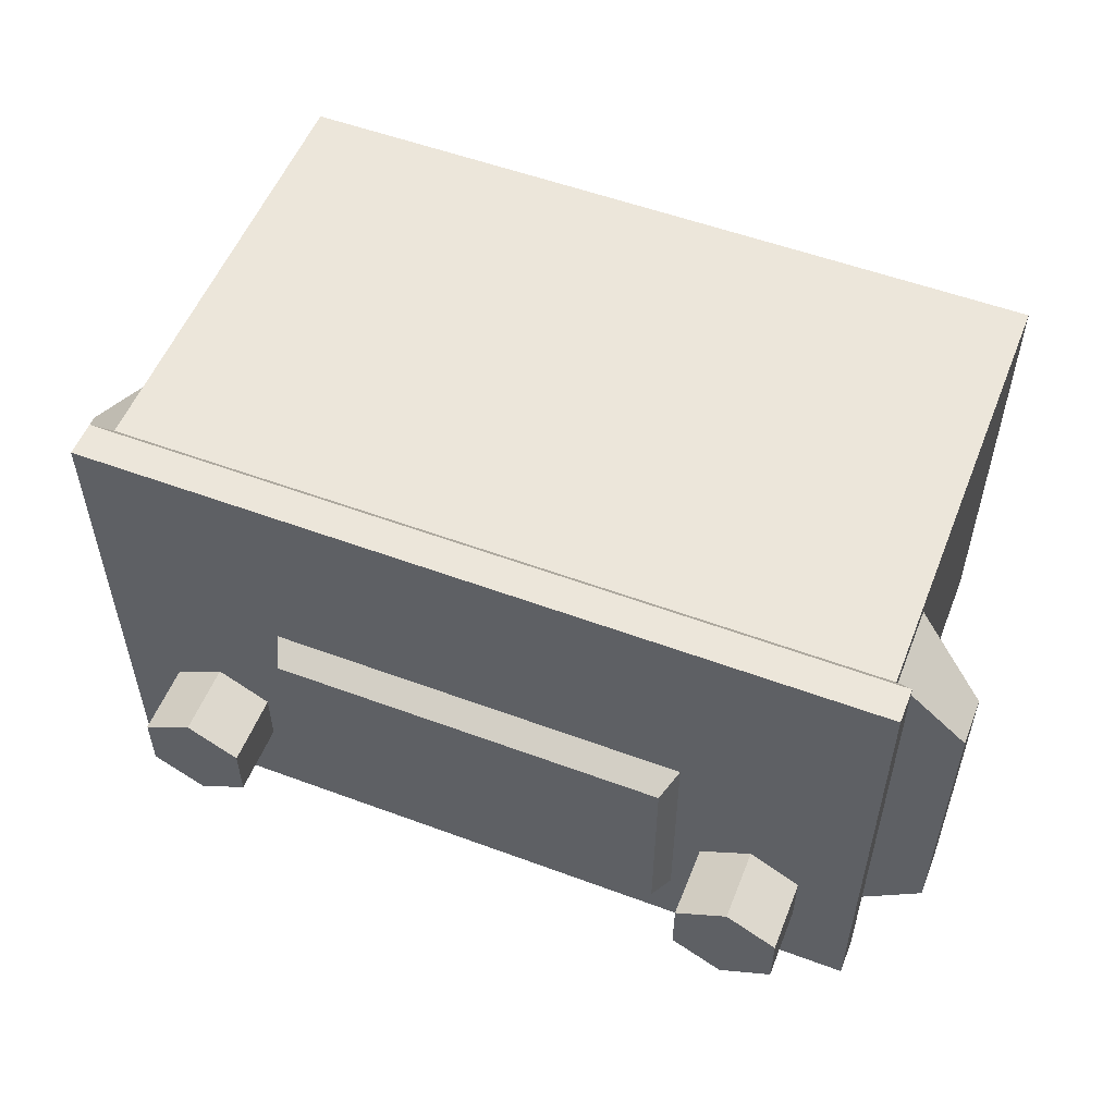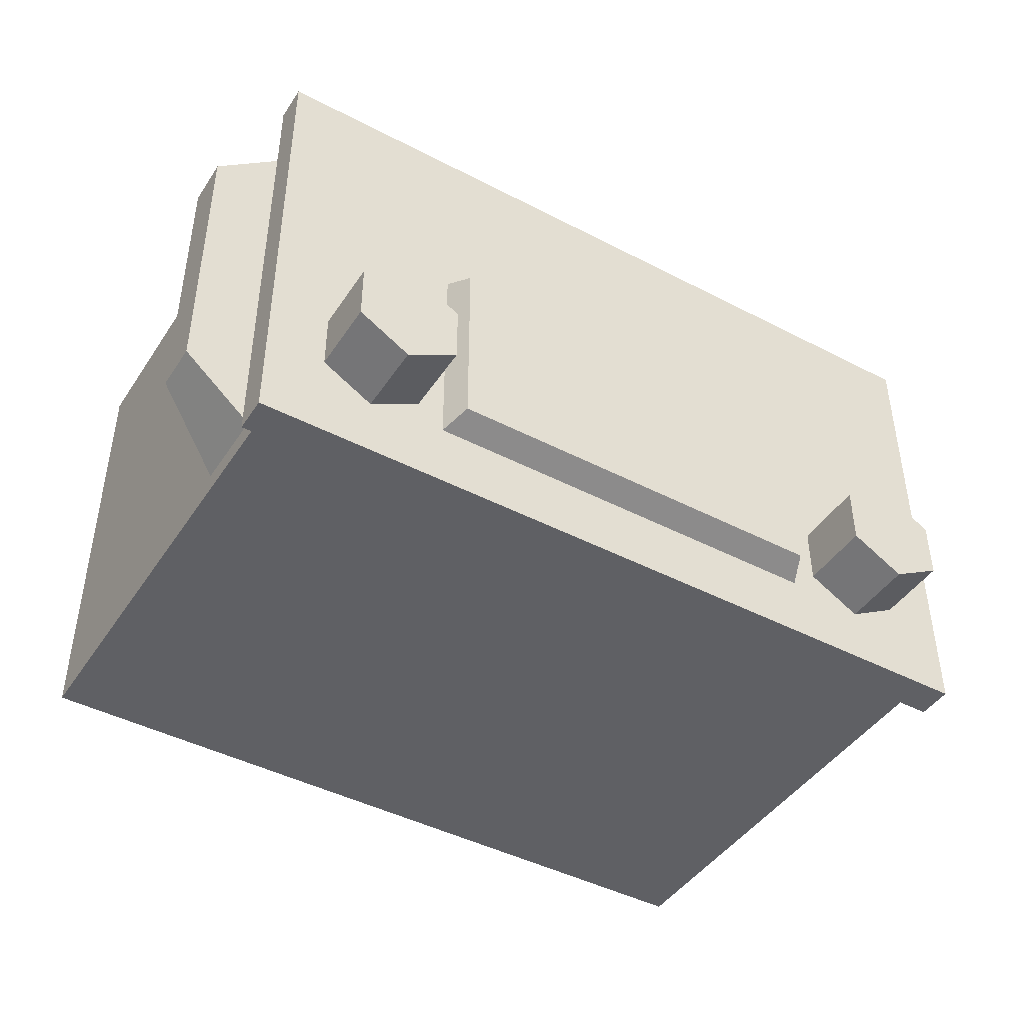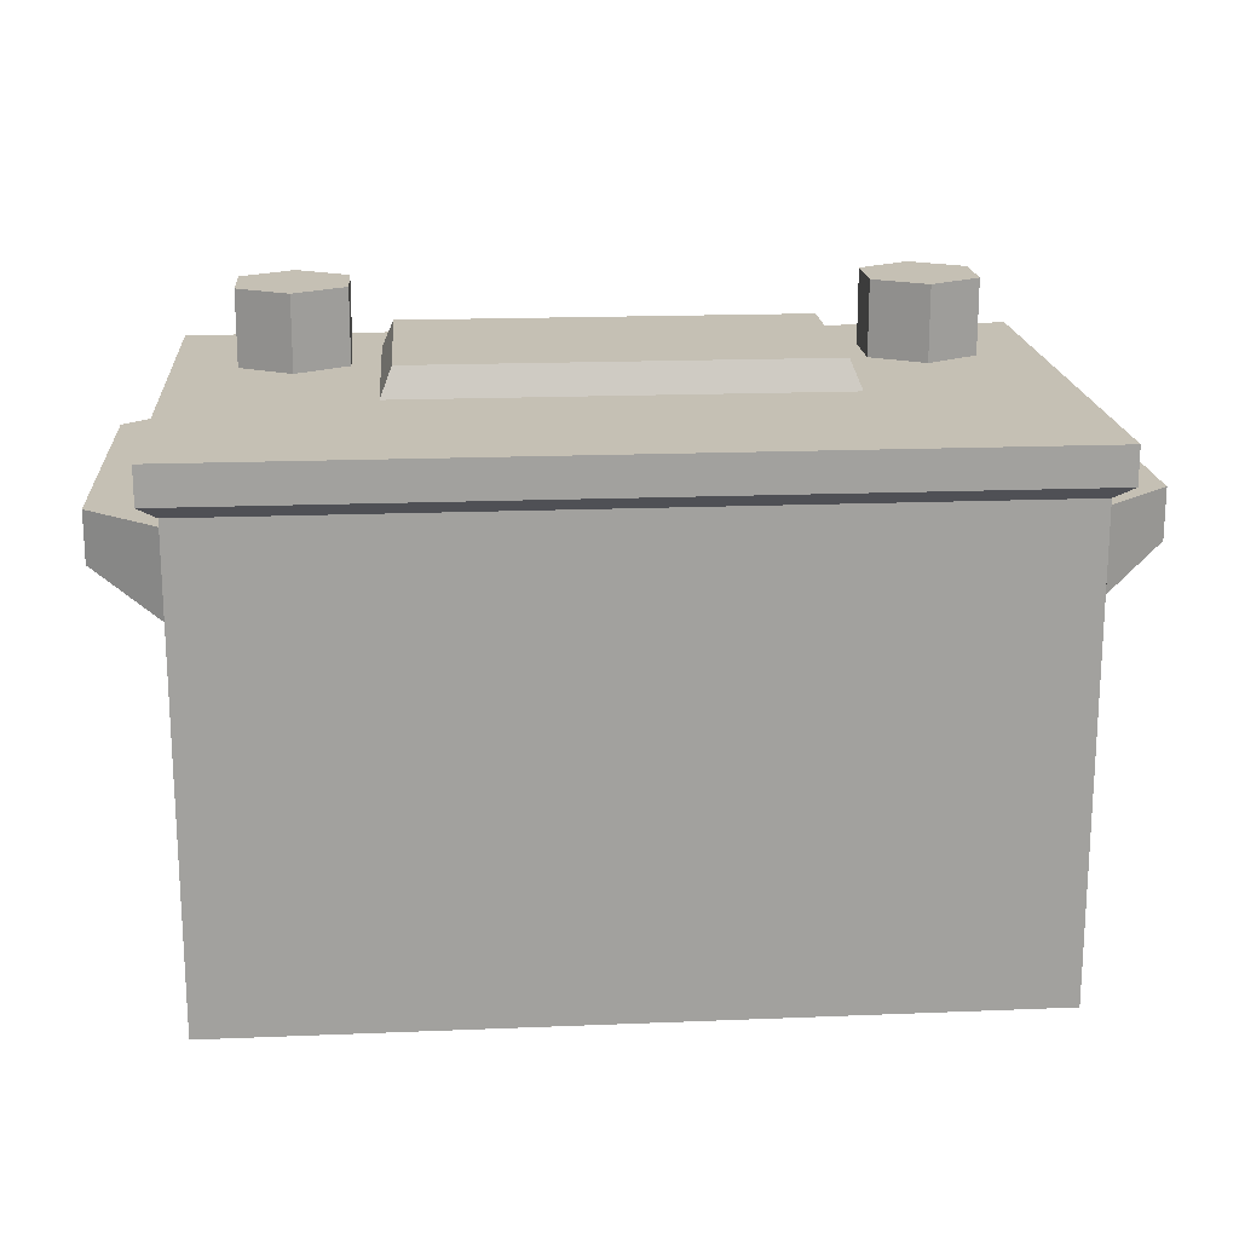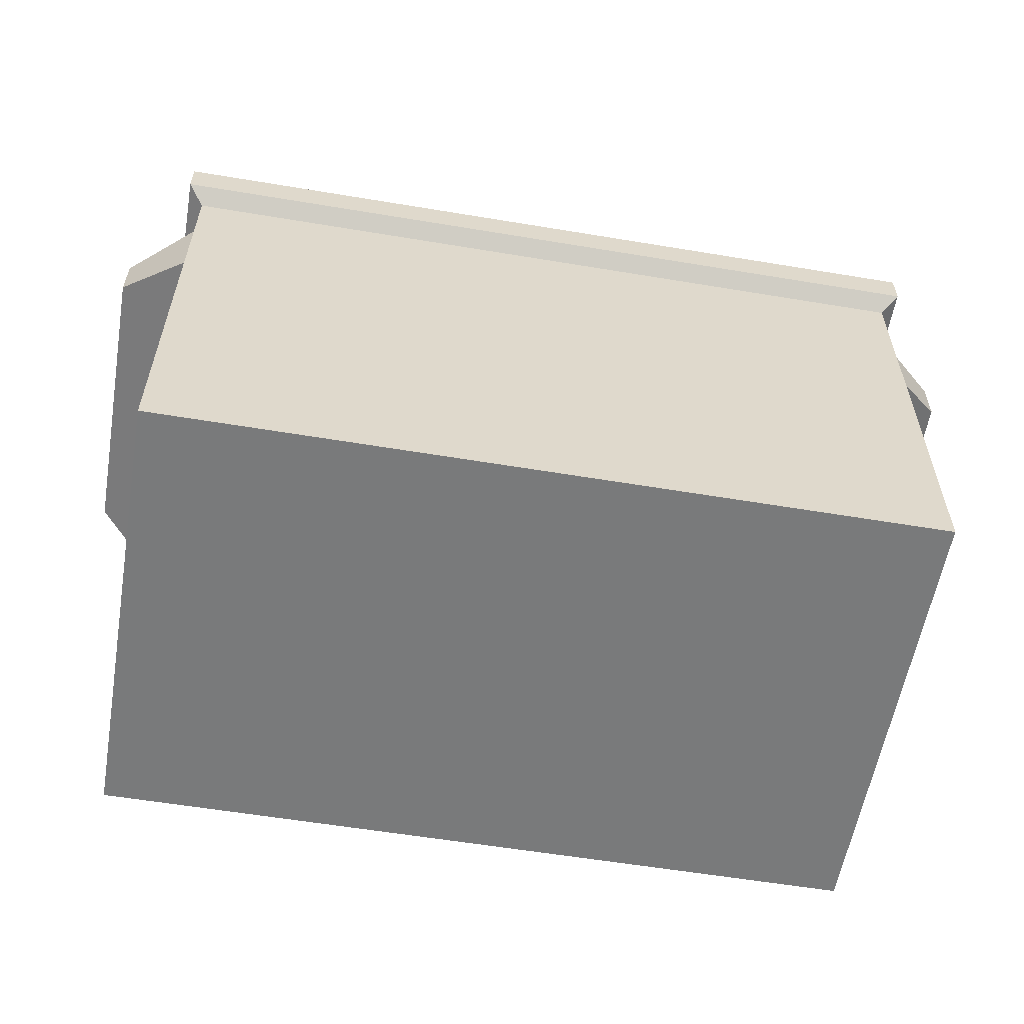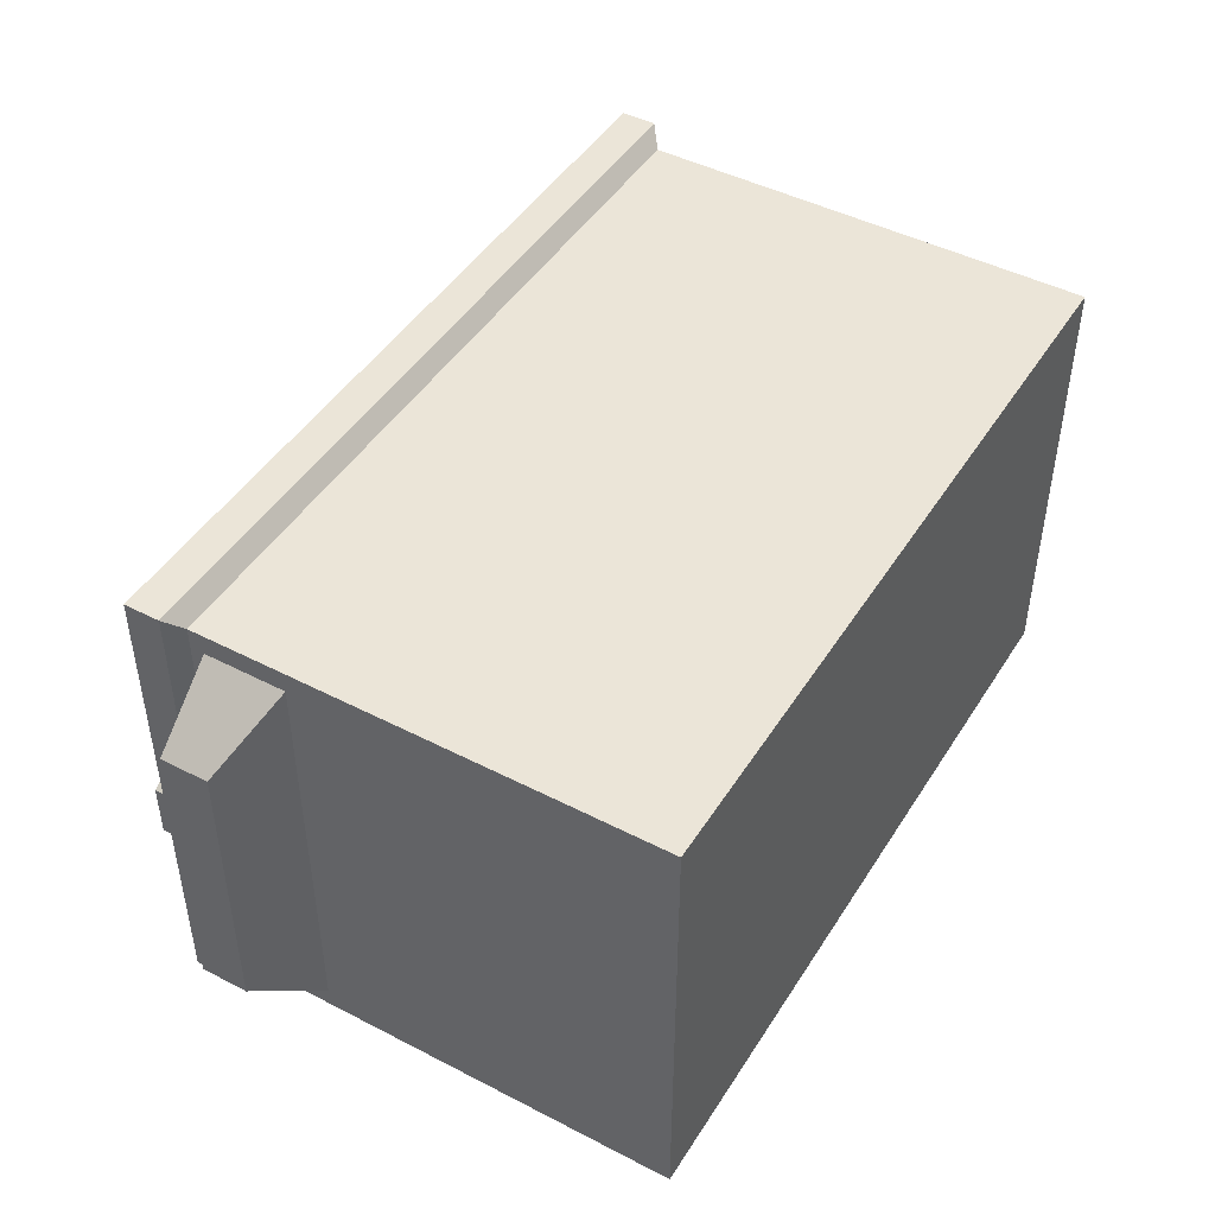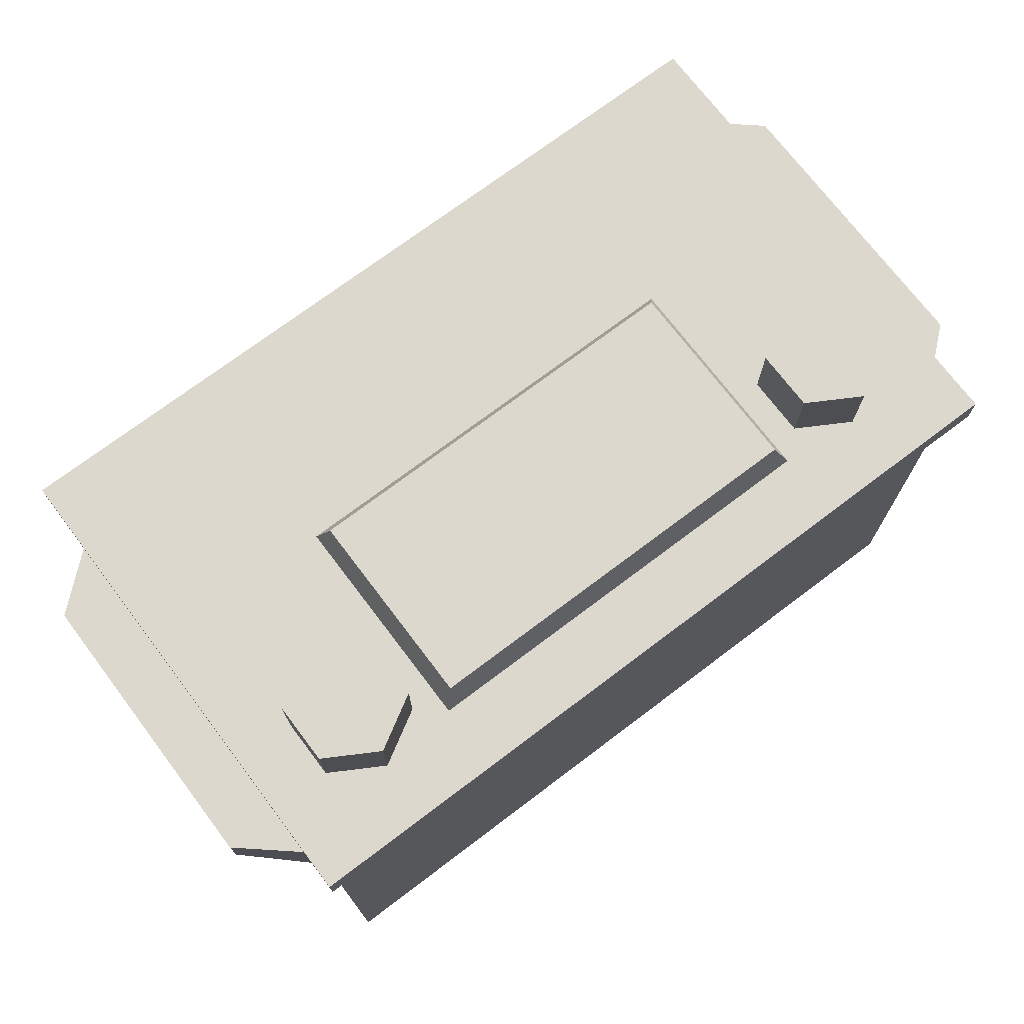
<metadata>
{"format":"obj","ext":"obj","renderer":"f3d","projection":"perspective","resolution":1024,"background":"white","views":[{"elev":54.3,"azim":-158.5,"up":"+Z"},{"elev":-44.2,"azim":148.7,"up":"+Z"},{"elev":18.2,"azim":-4.5,"up":"+Y"},{"elev":-58.0,"azim":170.2,"up":"+Y"},{"elev":46.0,"azim":-59.4,"up":"+Z"},{"elev":72.6,"azim":142.9,"up":"+Y"}]}
</metadata>
<code>
v -21.09 0 13.57
v 19.81 0 13.57
v -21.09 24.46 13.57
v 19.81 24.46 13.57
v -21.09 24.46 -10.72
v 19.81 24.46 -10.72
v -21.09 0 -10.72
v 19.81 0 -10.72
v -18.38 6.1 13.57
v 17.1 6.1 13.57
v 17.1 22.5 13.57
v -18.38 22.5 13.57
v -18.38 22.5 -10.72
v 17.1 22.5 -10.72
v 17.1 6.1 -10.72
v -18.38 6.1 -10.72
v -21.94 25.17 14.48
v 20.66 25.17 14.48
v 20.66 25.17 -11.63
v -21.94 25.17 -11.63
v 3.104 27.08 12.28
v 17.35 27.08 12.28
v 17.35 27.08 7.578
v 3.104 27.08 7.579
v -21.94 27.08 14.48
v 20.66 27.08 14.48
v 20.66 27.08 -11.63
v -21.94 27.08 -11.63
v 19.81 19.37 -9.572
v 19.81 19.37 12.42
v 19.81 23.72 -9.572
v 19.81 23.72 12.42
v -21.09 19.37 -9.571
v -21.09 19.37 12.42
v -21.09 23.72 12.42
v -21.09 23.72 -9.571
v 23.56 21.17 -6.344
v 23.56 21.17 9.194
v 23.56 23.72 -6.344
v 23.56 23.72 9.194
v -24.84 21.17 -6.343
v -24.84 21.17 9.195
v -24.84 23.72 9.195
v -24.84 23.72 -6.343
v -11.85 27.08 -8.032
v 10.57 27.08 -8.032
v -11.85 27.08 3.651
v 10.57 27.08 3.651
v -11.24 28.55 -7.423
v 9.963 28.55 -7.424
v -11.24 28.55 3.043
v 9.963 28.55 3.043
v 17.46 27.08 -3.7
v 17.46 27.08 -6.846
v 14.74 27.08 -8.419
v 12.01 27.08 -6.846
v 12.01 27.08 -3.7
v 14.74 27.08 -2.127
v 17.46 30.95 -3.7
v 17.46 30.95 -6.846
v 14.74 30.95 -8.419
v 12.01 30.95 -6.846
v 12.01 30.95 -3.7
v 14.74 30.95 -2.127
v 14.74 30.95 -5.273
v -13.29 27.08 -3.7
v -13.29 27.08 -6.846
v -16.02 27.08 -8.419
v -18.74 27.08 -6.846
v -18.74 27.08 -3.699
v -16.02 27.08 -2.126
v -13.29 30.95 -3.7
v -13.29 30.95 -6.846
v -16.02 30.95 -8.419
v -18.74 30.95 -6.846
v -18.74 30.95 -3.699
v -16.02 30.95 -2.126
v -16.02 30.95 -5.273
f 9 10 11 12
f 21 22 23 24
f 13 14 15 16
f 7 8 2 1
f 38 37 39 40
f 41 42 43 44
f 1 2 10 9
f 2 4 11 10
f 4 3 12 11
f 3 1 9 12
f 5 6 14 13
f 6 8 15 14
f 8 7 16 15
f 7 5 13 16
f 25 26 22 21
f 26 27 23 22
f 50 49 51 52
f 3 4 18 17
f 4 6 19 18
f 6 5 20 19
f 5 3 17 20
f 17 18 26 25
f 18 19 27 26
f 19 20 28 27
f 20 17 25 28
f 2 8 29 30
f 8 6 31 29
f 6 4 32 31
f 4 2 30 32
f 7 1 34 33
f 1 3 35 34
f 3 5 36 35
f 5 7 33 36
f 30 29 37 38
f 29 31 39 37
f 31 32 40 39
f 32 30 38 40
f 33 34 42 41
f 34 35 43 42
f 35 36 44 43
f 36 33 41 44
f 27 28 45 46
f 24 47 25 21
f 24 23 48 47
f 23 27 46 48
f 46 45 49 50
f 45 47 51 49
f 47 48 52 51
f 48 46 50 52
f 25 47 45 28
f 53 54 60 59
f 54 55 61 60
f 55 56 62 61
f 56 57 63 62
f 57 58 64 63
f 58 53 59 64
f 59 60 65
f 60 61 65
f 61 62 65
f 62 63 65
f 63 64 65
f 64 59 65
f 66 67 73 72
f 67 68 74 73
f 68 69 75 74
f 69 70 76 75
f 70 71 77 76
f 71 66 72 77
f 72 73 78
f 73 74 78
f 74 75 78
f 75 76 78
f 76 77 78
f 77 72 78

</code>
